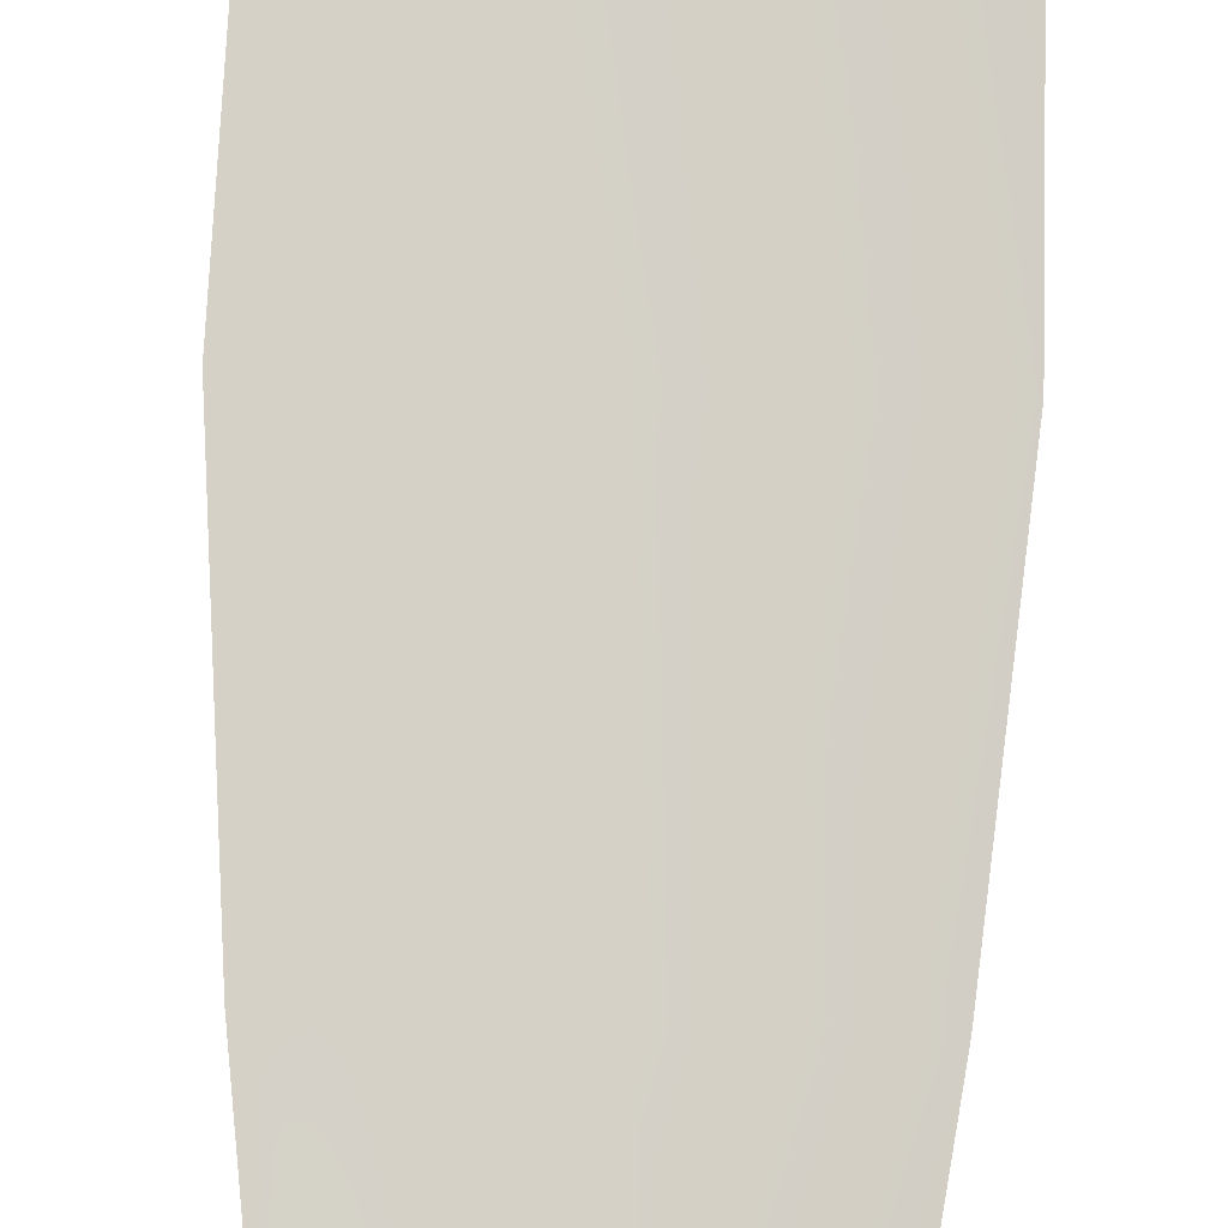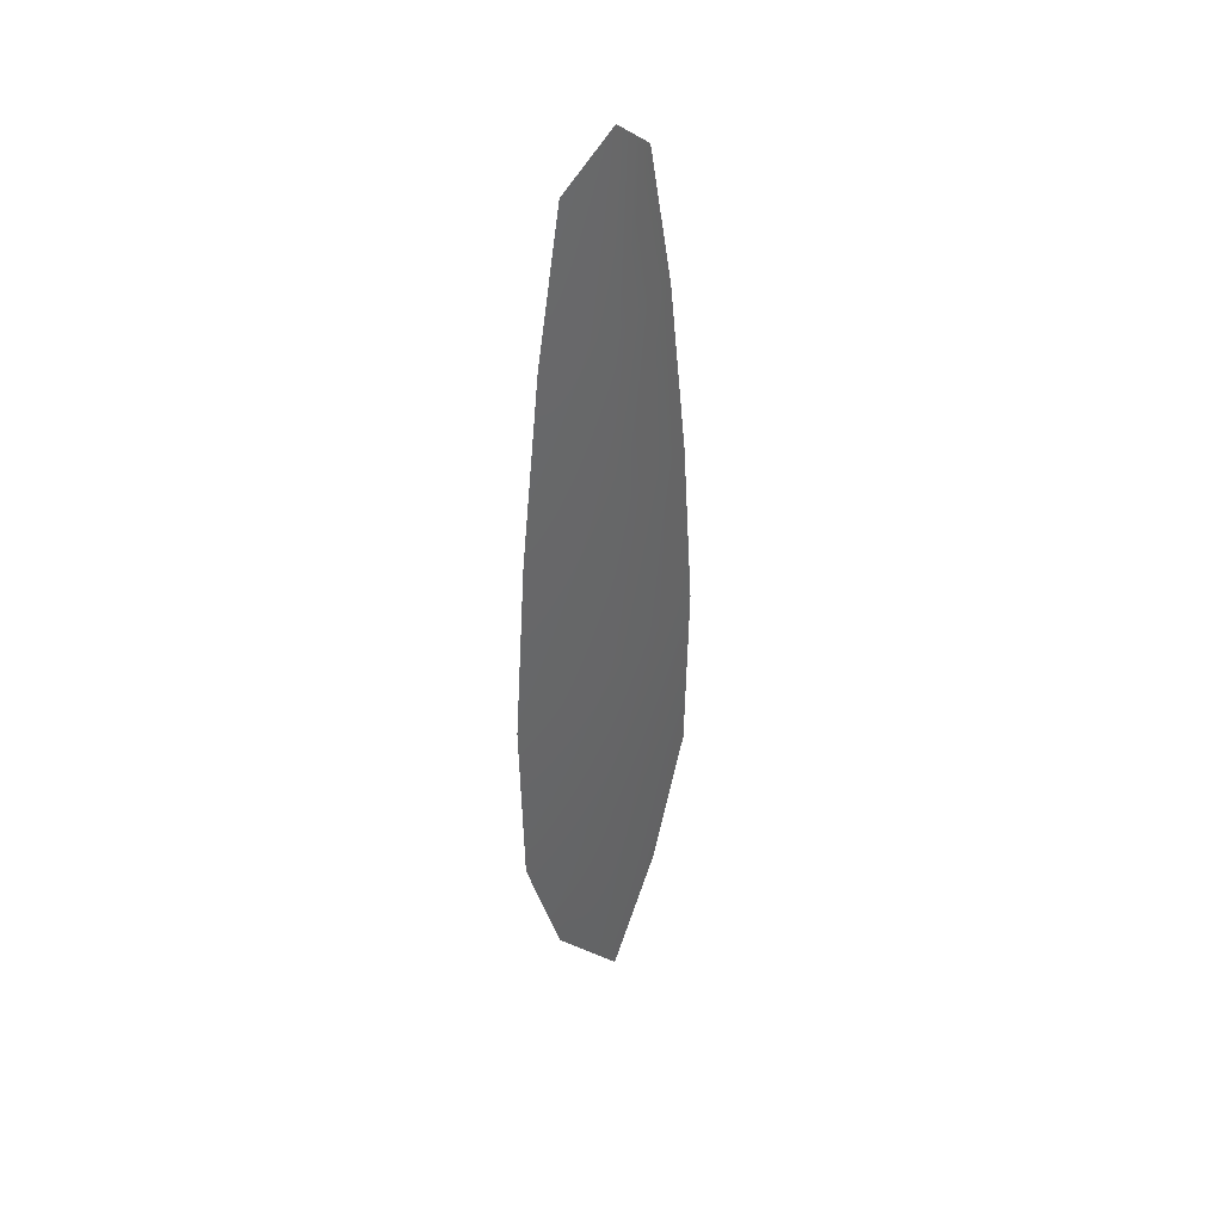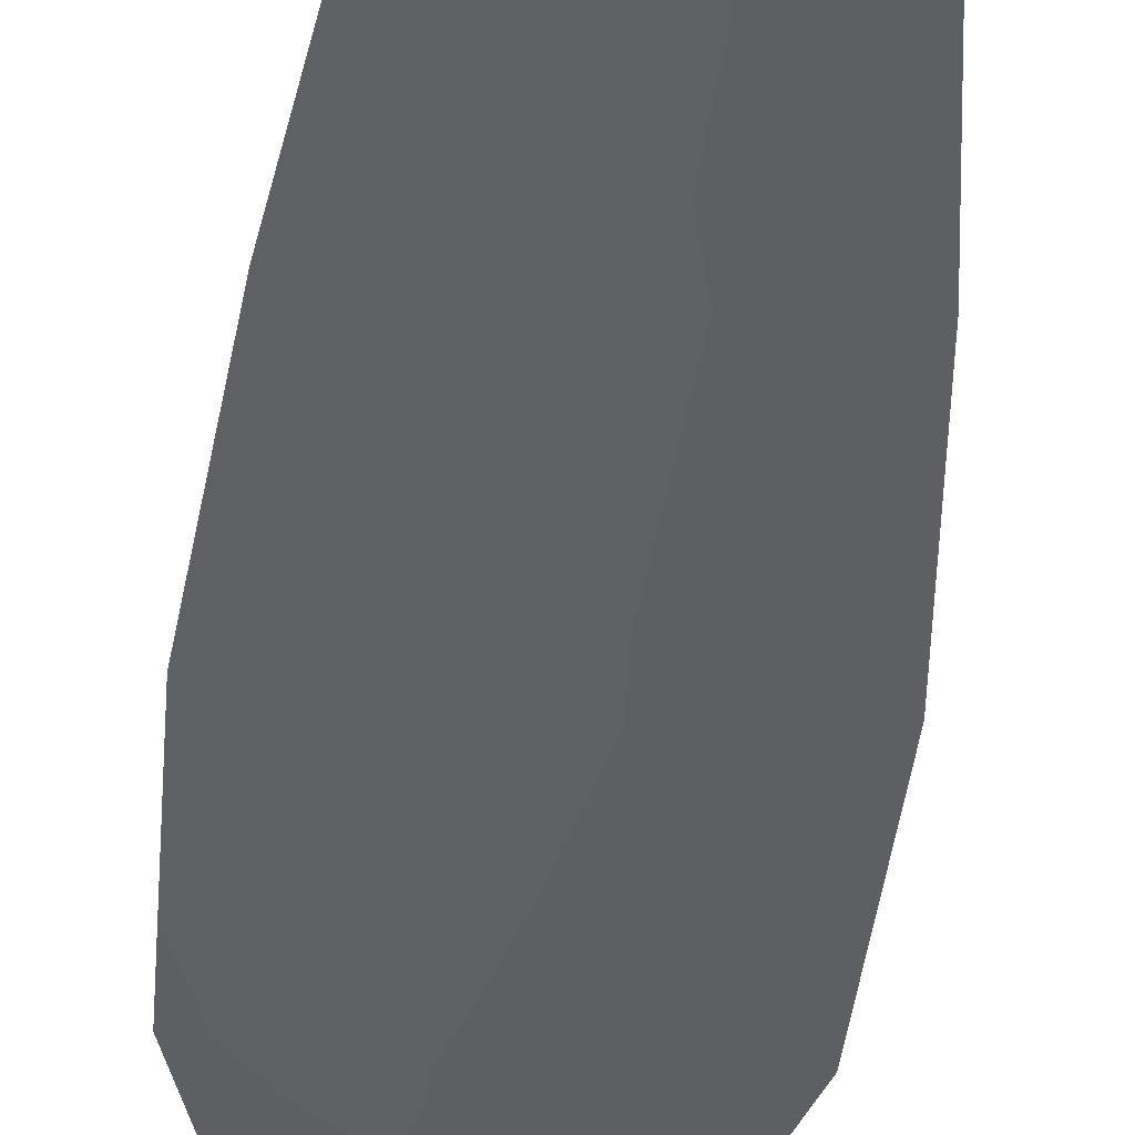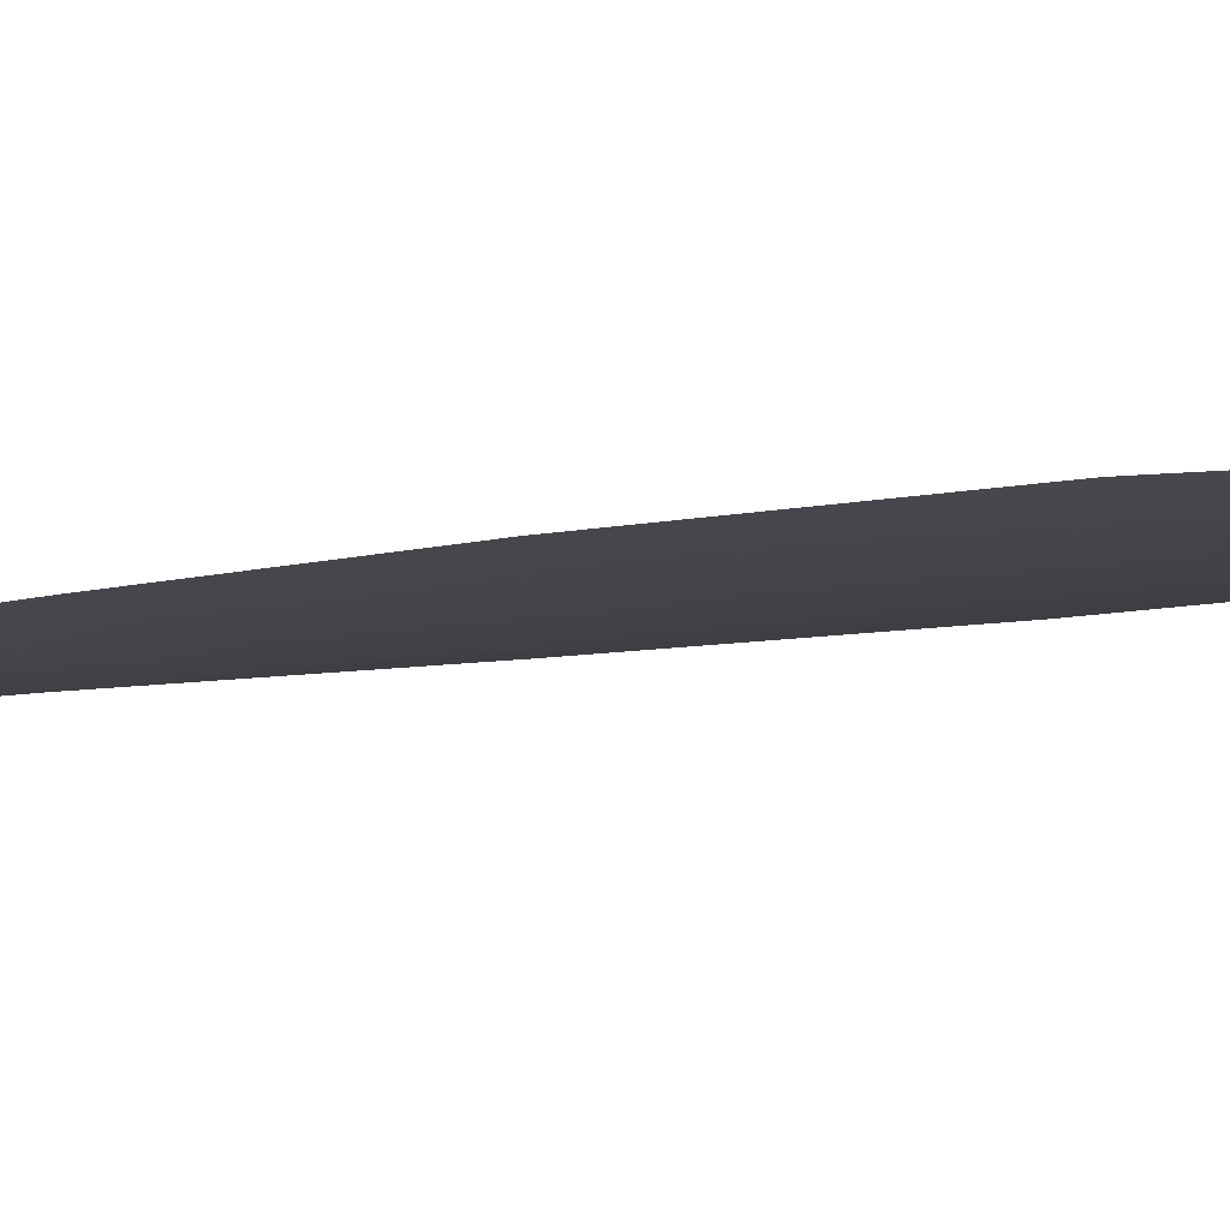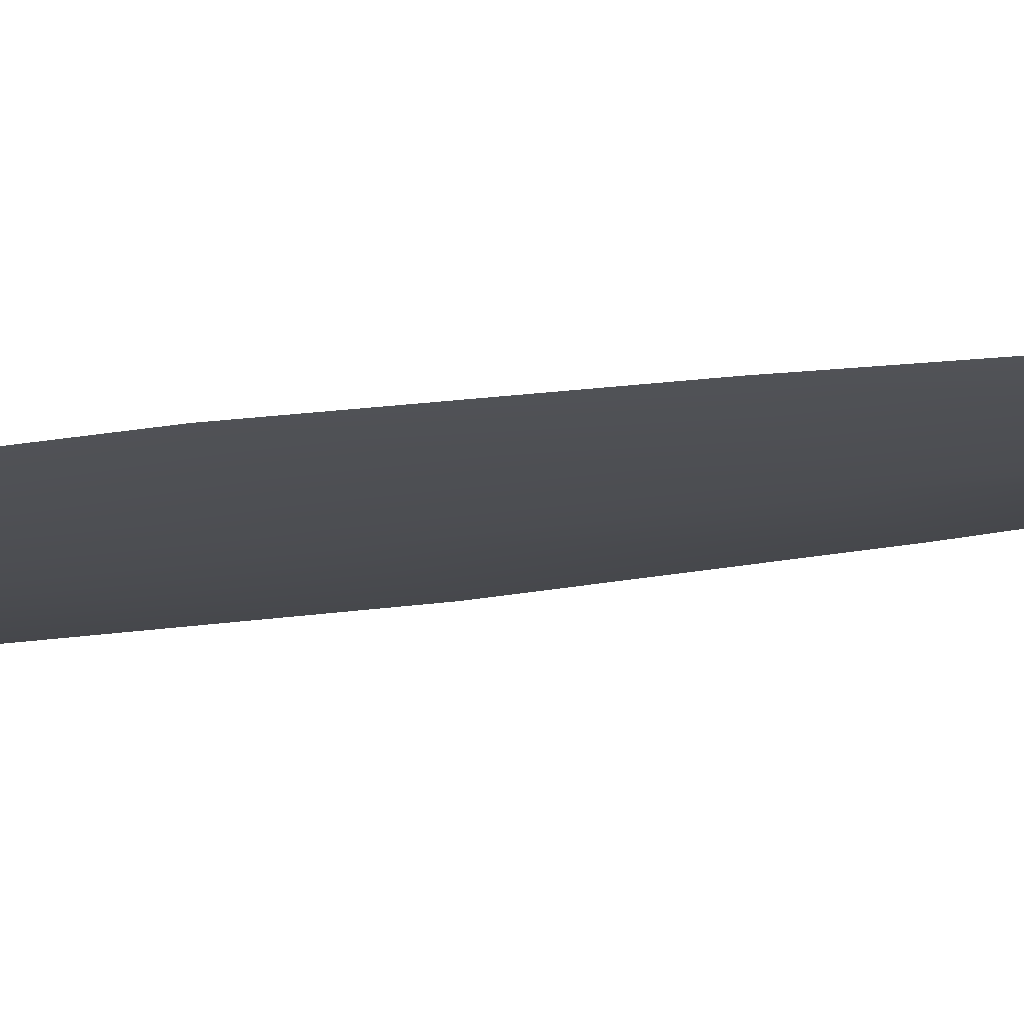
<metadata>
{"format":"obj","ext":"obj","renderer":"f3d","projection":"perspective","resolution":1024,"background":"white","views":[{"elev":79.8,"azim":-177.8,"up":"+Z"},{"elev":42.0,"azim":130.6,"up":"+Y"},{"elev":-42.2,"azim":174.5,"up":"+Z"},{"elev":-6.8,"azim":-50.9,"up":"+Z"},{"elev":-15.9,"azim":111.0,"up":"+Z"}]}
</metadata>
<code>
o feather_flight_secondary_029
v 0.1217 0.1388 0.02773
v 0.1172 0.1388 0.02773
v 0.1226 0.103 0.02772
v 0.1164 0.103 0.02772
v 0.1195 0.1407 0.0273
v 0.1195 0.09901 0.02728
v 0.123 0.1328 0.02773
v 0.124 0.1249 0.02772
v 0.1247 0.117 0.02772
v 0.1245 0.1091 0.02772
v 0.1145 0.1091 0.02772
v 0.1143 0.117 0.02772
v 0.115 0.1249 0.02772
v 0.116 0.1328 0.02773
v 0.1195 0.1328 0.02729
v 0.1195 0.1249 0.02729
v 0.1195 0.117 0.02729
v 0.1195 0.1091 0.02729
f 18 10 3 6
f 11 18 6 4
f 5 1 7 15
f 15 7 8 16
f 16 8 9 17
f 17 9 10 18
f 2 5 15 14
f 14 15 16 13
f 13 16 17 12
f 12 17 18 11

</code>
